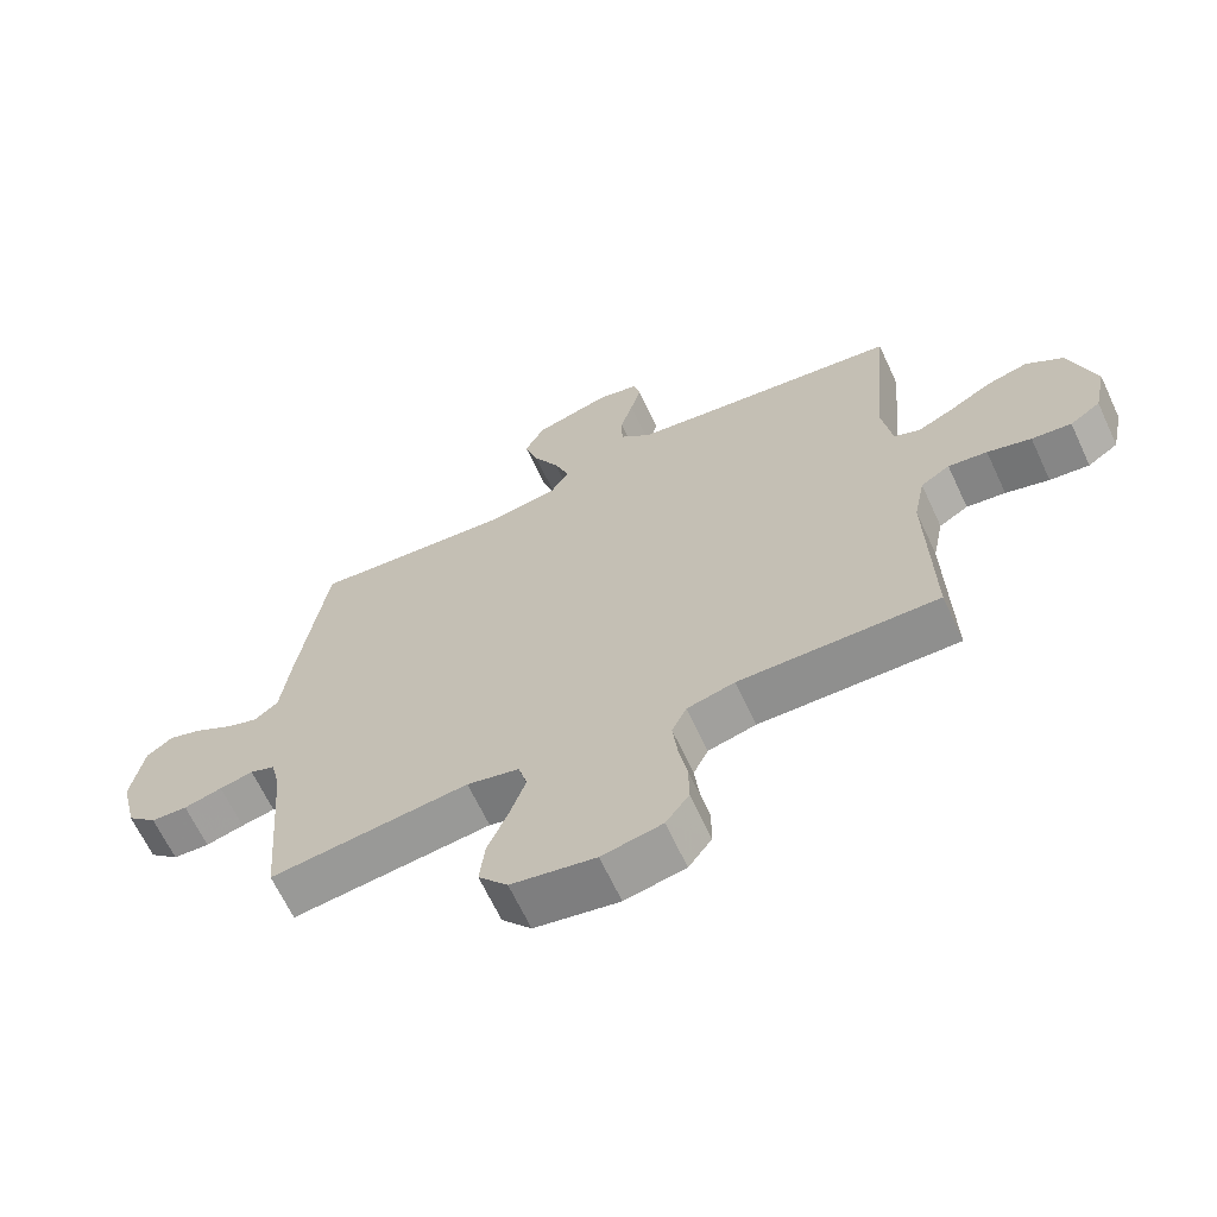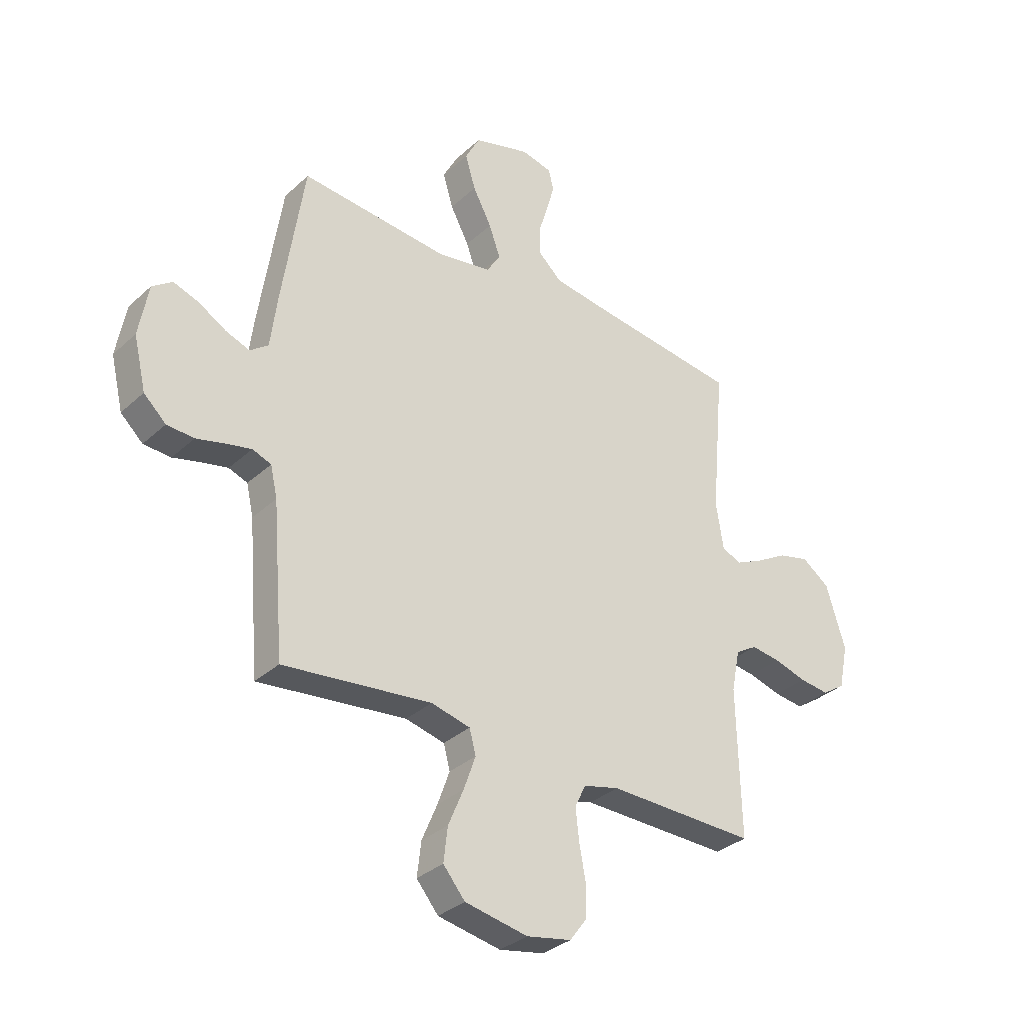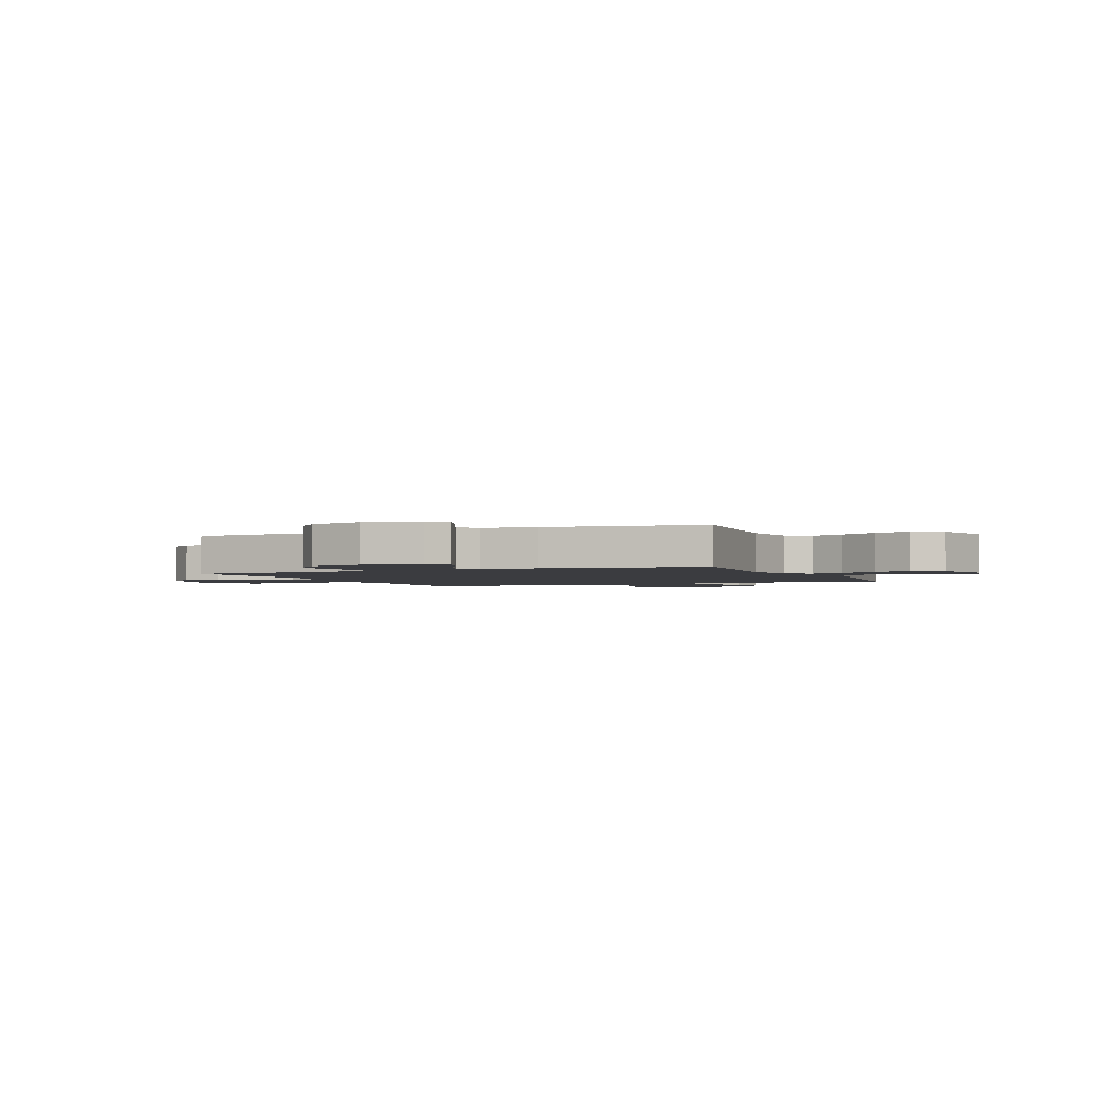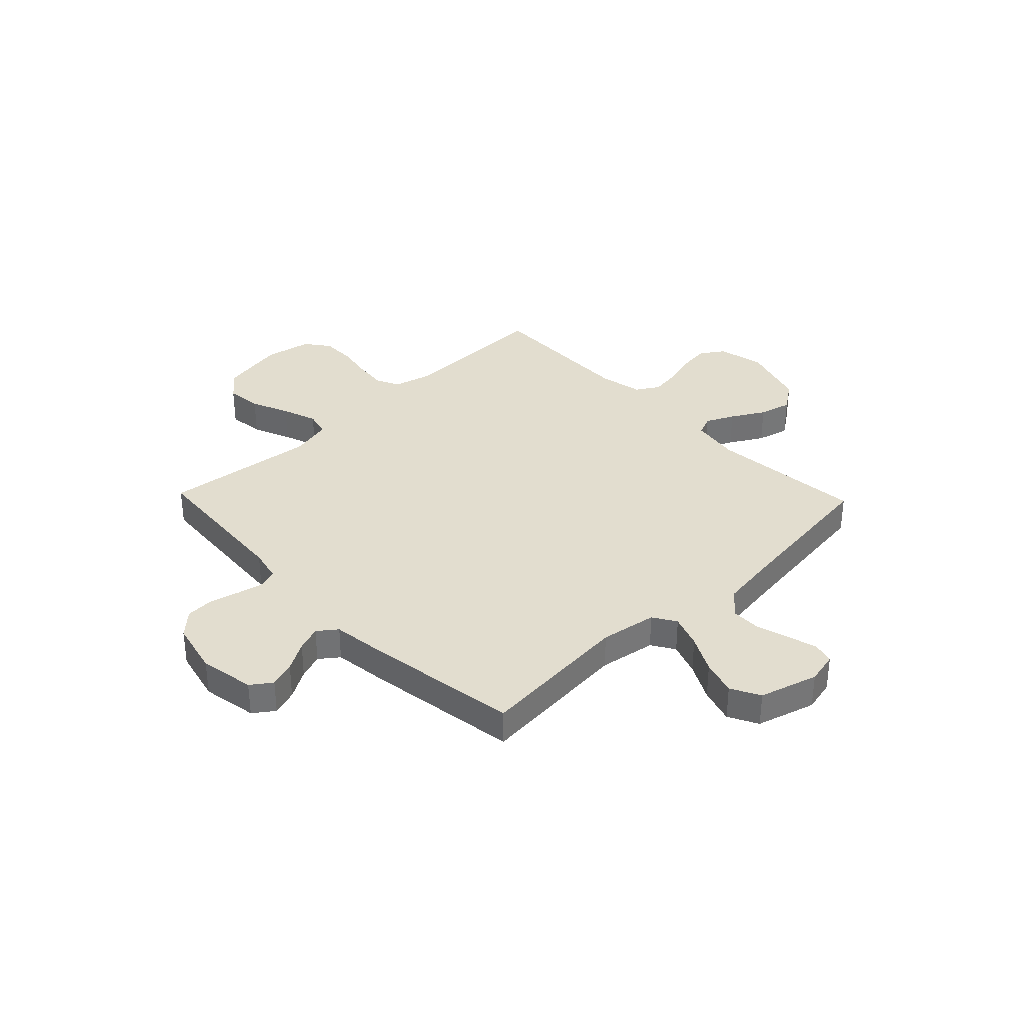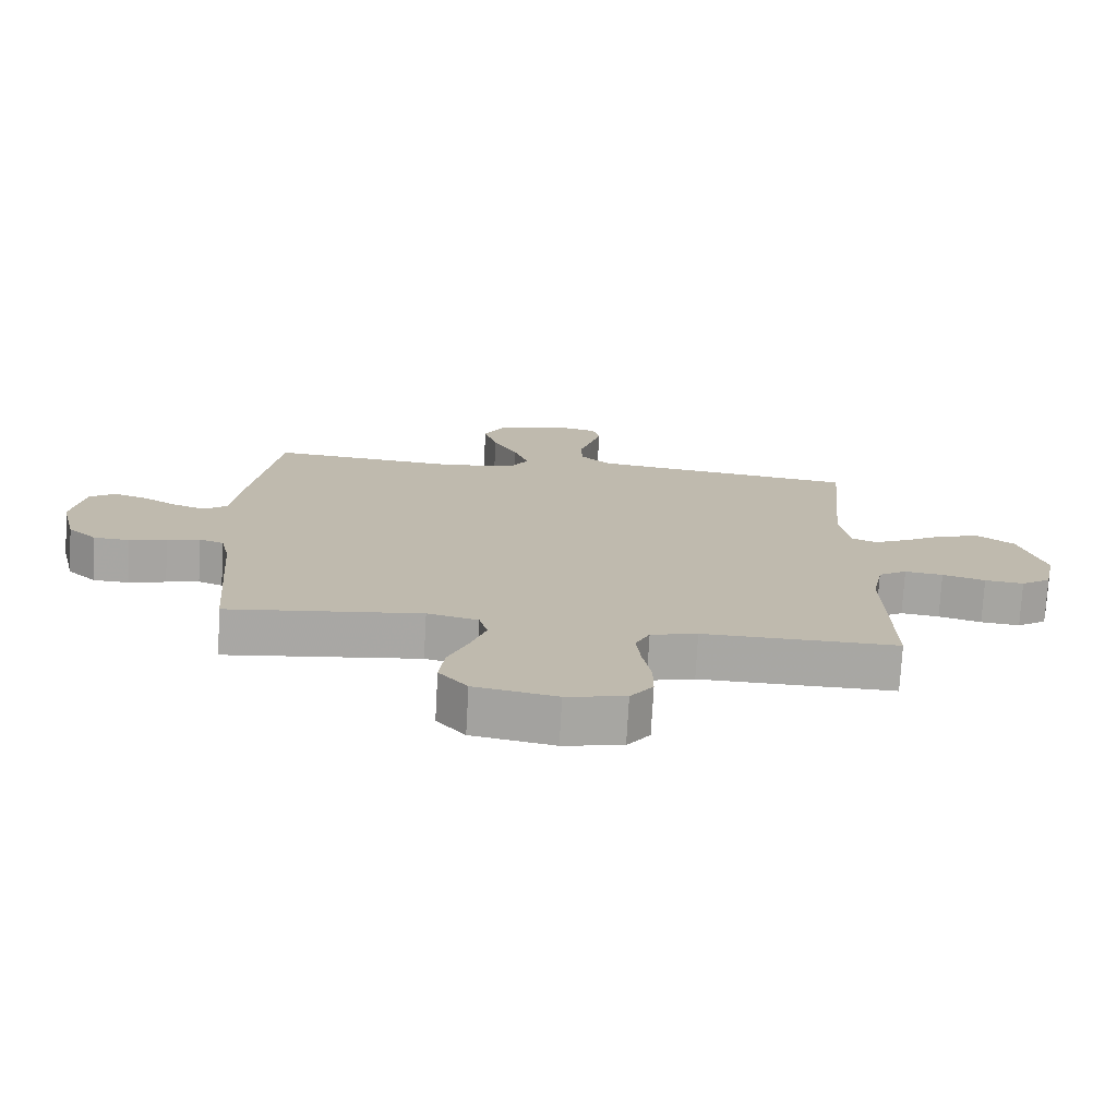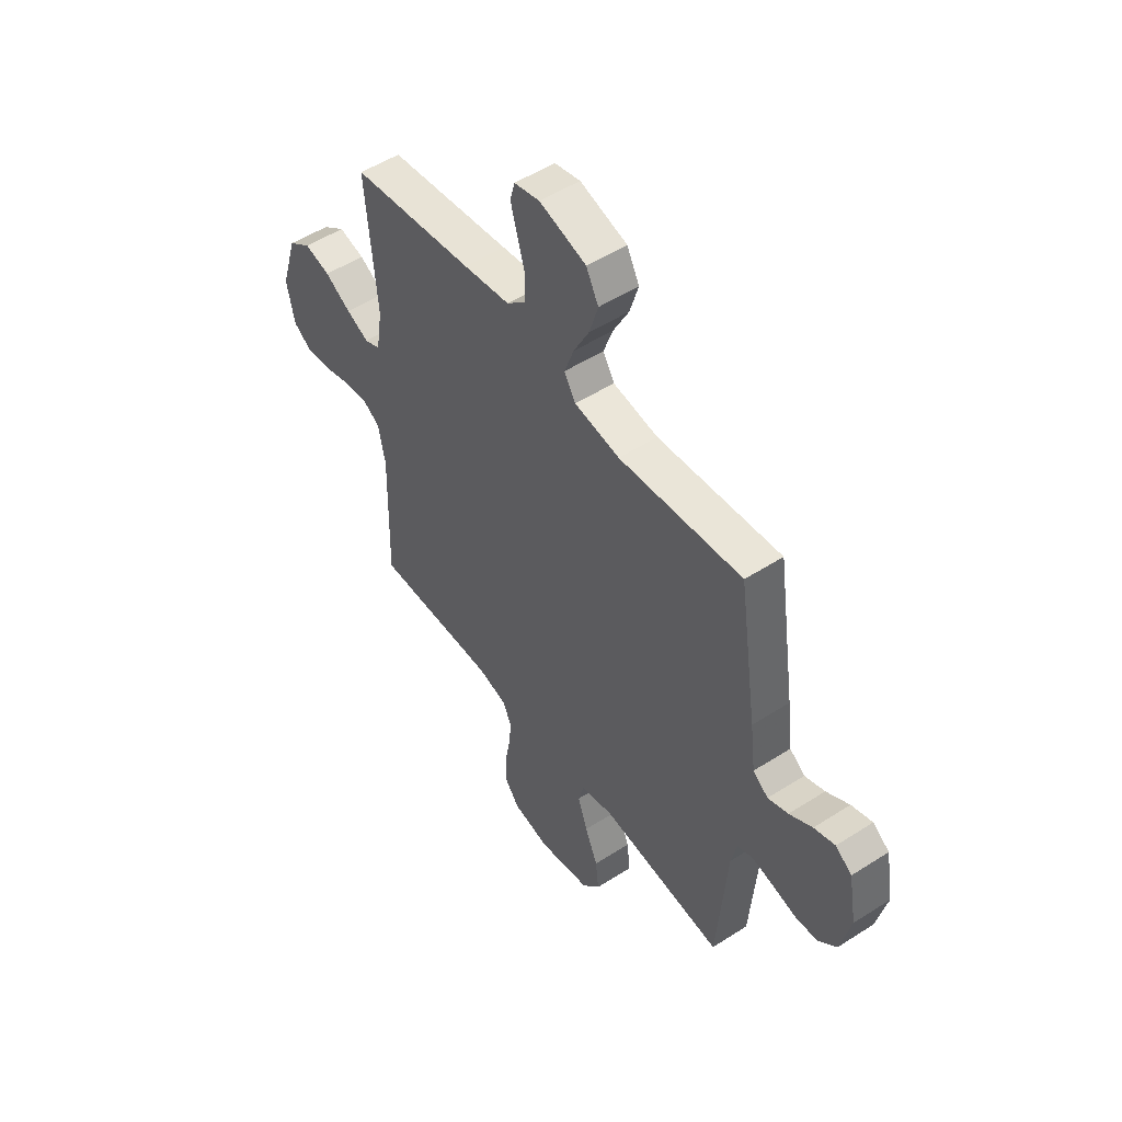
<metadata>
{"format":"obj","ext":"obj","renderer":"f3d","projection":"perspective","resolution":1024,"background":"white","views":[{"elev":-65.7,"azim":25.0,"up":"+Z"},{"elev":-33.0,"azim":-38.9,"up":"+Z"},{"elev":-2.1,"azim":-66.5,"up":"+Y"},{"elev":35.0,"azim":-43.8,"up":"+Y"},{"elev":-74.6,"azim":-3.2,"up":"+Z"},{"elev":51.4,"azim":-124.9,"up":"+Z"}]}
</metadata>
<code>
v 0.5 0.07 0.5
v 0.473 0.07 0.2
v 0.488 0.07 0.105
v 0.527 0.07 0.088
v 0.582 0.07 0.114
v 0.646 0.07 0.151
v 0.709 0.07 0.167
v 0.765 0.07 0.127
v 0.804 0.07 0
v 0.785 0.07 -0.091
v 0.739 0.07 -0.122
v 0.679 0.07 -0.115
v 0.613 0.07 -0.096
v 0.554 0.07 -0.088
v 0.51 0.07 -0.115
v 0.493 0.07 -0.2
v 0.5 0.07 -0.5
v 0.2 0.07 -0.495
v 0.128 0.07 -0.513
v 0.106 0.07 -0.559
v 0.113 0.07 -0.623
v 0.126 0.07 -0.693
v 0.126 0.07 -0.757
v 0.091 0.07 -0.804
v 0 0.07 -0.822
v -0.127 0.07 -0.798
v -0.171 0.07 -0.745
v -0.163 0.07 -0.676
v -0.132 0.07 -0.602
v -0.108 0.07 -0.534
v -0.121 0.07 -0.485
v -0.2 0.07 -0.466
v -0.5 0.07 -0.5
v -0.524 0.07 -0.2
v -0.538 0.07 -0.138
v -0.576 0.07 -0.124
v -0.627 0.07 -0.135
v -0.685 0.07 -0.15
v -0.74 0.07 -0.147
v -0.785 0.07 -0.105
v -0.81 0.07 0
v -0.791 0.07 0.107
v -0.751 0.07 0.136
v -0.7 0.07 0.119
v -0.644 0.07 0.086
v -0.595 0.07 0.068
v -0.558 0.07 0.096
v -0.545 0.07 0.2
v -0.5 0.07 0.5
v -0.2 0.07 0.474
v -0.09 0.07 0.492
v -0.062 0.07 0.537
v -0.085 0.07 0.601
v -0.123 0.07 0.673
v -0.144 0.07 0.742
v -0.114 0.07 0.799
v 0 0.07 0.832
v 0.062 0.07 0.818
v 0.073 0.07 0.776
v 0.057 0.07 0.719
v 0.038 0.07 0.656
v 0.039 0.07 0.597
v 0.086 0.07 0.554
v 0.2 0.07 0.538
v 0.5 0 0.5
v 0.473 0 0.2
v 0.488 0 0.105
v 0.527 0 0.088
v 0.582 0 0.114
v 0.646 0 0.151
v 0.709 0 0.167
v 0.765 0 0.127
v 0.804 0 0
v 0.785 0 -0.091
v 0.739 0 -0.122
v 0.679 0 -0.115
v 0.613 0 -0.096
v 0.554 0 -0.088
v 0.51 0 -0.115
v 0.493 0 -0.2
v 0.5 0 -0.5
v 0.2 0 -0.495
v 0.128 0 -0.513
v 0.106 0 -0.559
v 0.113 0 -0.623
v 0.126 0 -0.693
v 0.126 0 -0.757
v 0.091 0 -0.804
v 0 0 -0.822
v -0.127 0 -0.798
v -0.171 0 -0.745
v -0.163 0 -0.676
v -0.132 0 -0.602
v -0.108 0 -0.534
v -0.121 0 -0.485
v -0.2 0 -0.466
v -0.5 0 -0.5
v -0.524 0 -0.2
v -0.538 0 -0.138
v -0.576 0 -0.124
v -0.627 0 -0.135
v -0.685 0 -0.15
v -0.74 0 -0.147
v -0.785 0 -0.105
v -0.81 0 0
v -0.791 0 0.107
v -0.751 0 0.136
v -0.7 0 0.119
v -0.644 0 0.086
v -0.595 0 0.068
v -0.558 0 0.096
v -0.545 0 0.2
v -0.5 0 0.5
v -0.2 0 0.474
v -0.09 0 0.492
v -0.062 0 0.537
v -0.085 0 0.601
v -0.123 0 0.673
v -0.144 0 0.742
v -0.114 0 0.799
v 0 0 0.832
v 0.062 0 0.818
v 0.073 0 0.776
v 0.057 0 0.719
v 0.038 0 0.656
v 0.039 0 0.597
v 0.086 0 0.554
v 0.2 0 0.538
f 58 59 60 61
f 56 57 58 61
f 56 61 62
f 53 54 55 56
f 52 53 56 62
f 51 52 62 63
f 47 48 49 50
f 47 50 51
f 42 43 44 45
f 42 45 46
f 41 42 46
f 40 41 46
f 37 38 39 40
f 36 37 40 46
f 35 36 46 47
f 32 33 34
f 31 32 34 35
f 26 27 28 29
f 26 29 30
f 25 26 30
f 24 25 30 31
f 21 22 23 24
f 20 21 24 31
f 16 17 18
f 15 16 18 19
f 10 11 12 13
f 10 13 14
f 9 10 14
f 8 9 14
f 5 6 7 8
f 4 5 8 14
f 3 4 14 15
f 64 1 2
f 19 20 31 35
f 47 51 63 64
f 19 35 47 64
f 15 19 64
f 2 3 15 64
f 125 124 123 122
f 125 122 121 120
f 126 125 120
f 120 119 118 117
f 126 120 117 116
f 127 126 116 115
f 114 113 112 111
f 115 114 111
f 109 108 107 106
f 110 109 106
f 110 106 105
f 110 105 104
f 104 103 102 101
f 110 104 101 100
f 111 110 100 99
f 98 97 96
f 99 98 96 95
f 93 92 91 90
f 94 93 90
f 94 90 89
f 95 94 89 88
f 88 87 86 85
f 95 88 85 84
f 82 81 80
f 83 82 80 79
f 77 76 75 74
f 78 77 74
f 78 74 73
f 78 73 72
f 72 71 70 69
f 78 72 69 68
f 79 78 68 67
f 66 65 128
f 99 95 84 83
f 128 127 115 111
f 128 111 99 83
f 128 83 79
f 128 79 67 66
f 1 65 66 2
f 2 66 67 3
f 3 67 68 4
f 4 68 69 5
f 5 69 70 6
f 6 70 71 7
f 7 71 72 8
f 8 72 73 9
f 9 73 74 10
f 10 74 75 11
f 11 75 76 12
f 12 76 77 13
f 13 77 78 14
f 14 78 79 15
f 15 79 80 16
f 16 80 81 17
f 17 81 82 18
f 18 82 83 19
f 19 83 84 20
f 20 84 85 21
f 21 85 86 22
f 22 86 87 23
f 23 87 88 24
f 24 88 89 25
f 25 89 90 26
f 26 90 91 27
f 27 91 92 28
f 28 92 93 29
f 29 93 94 30
f 30 94 95 31
f 31 95 96 32
f 32 96 97 33
f 33 97 98 34
f 34 98 99 35
f 35 99 100 36
f 36 100 101 37
f 37 101 102 38
f 38 102 103 39
f 39 103 104 40
f 40 104 105 41
f 41 105 106 42
f 42 106 107 43
f 43 107 108 44
f 44 108 109 45
f 45 109 110 46
f 46 110 111 47
f 47 111 112 48
f 48 112 113 49
f 49 113 114 50
f 50 114 115 51
f 51 115 116 52
f 52 116 117 53
f 53 117 118 54
f 54 118 119 55
f 55 119 120 56
f 56 120 121 57
f 57 121 122 58
f 58 122 123 59
f 59 123 124 60
f 60 124 125 61
f 61 125 126 62
f 62 126 127 63
f 63 127 128 64
f 64 128 65 1

</code>
